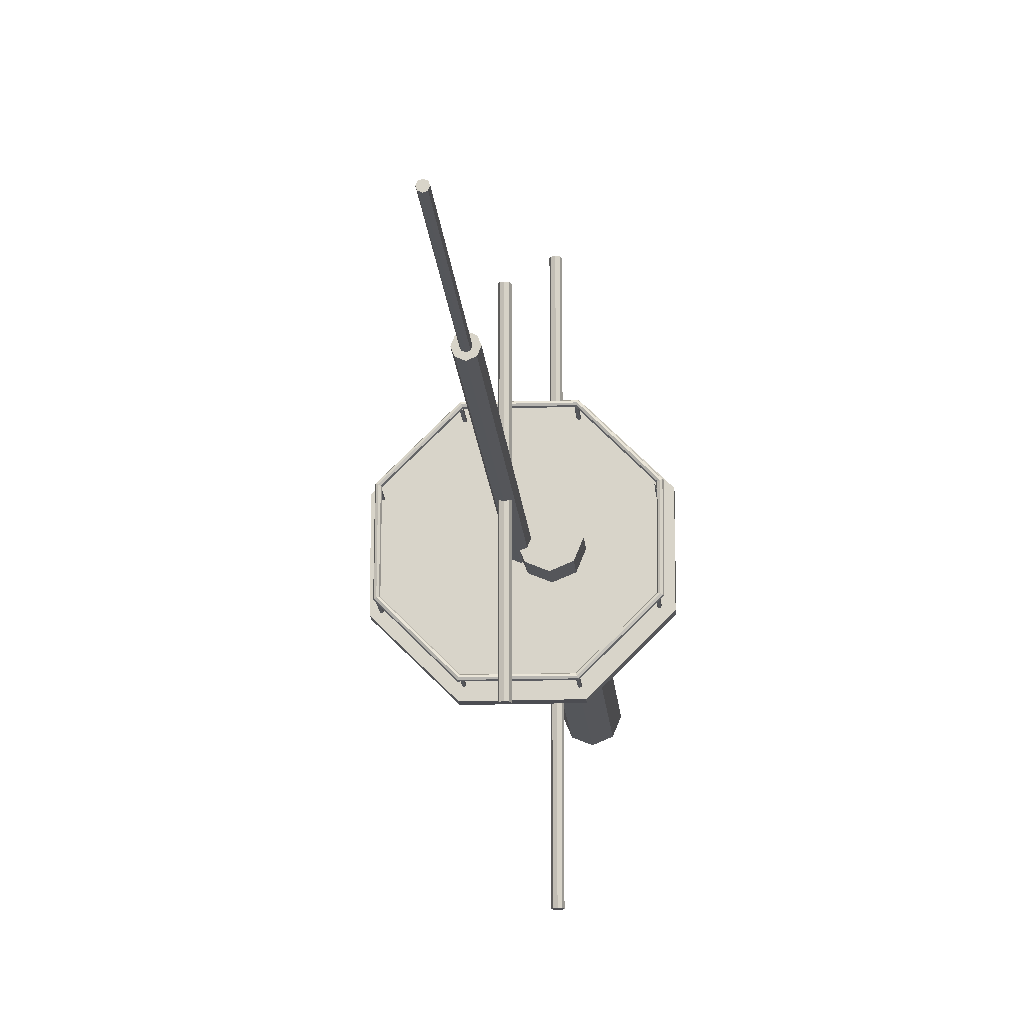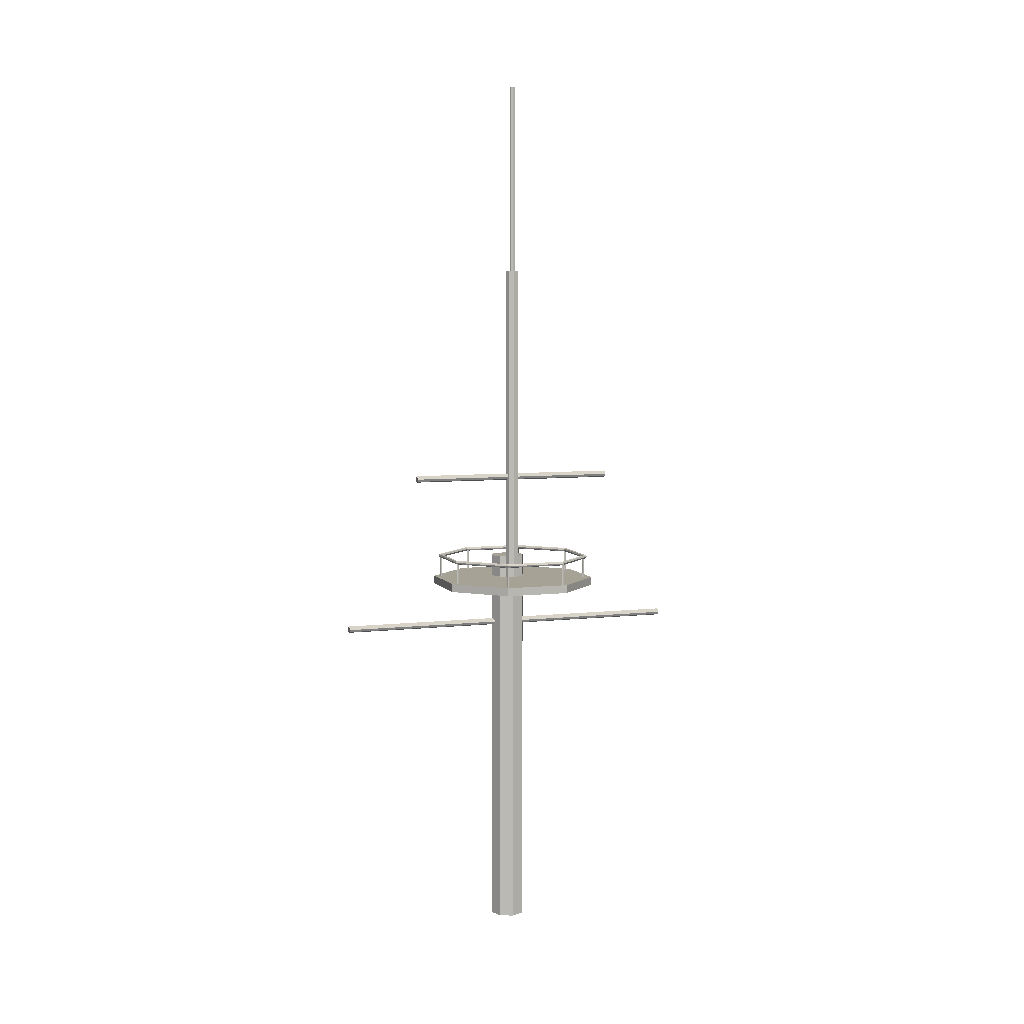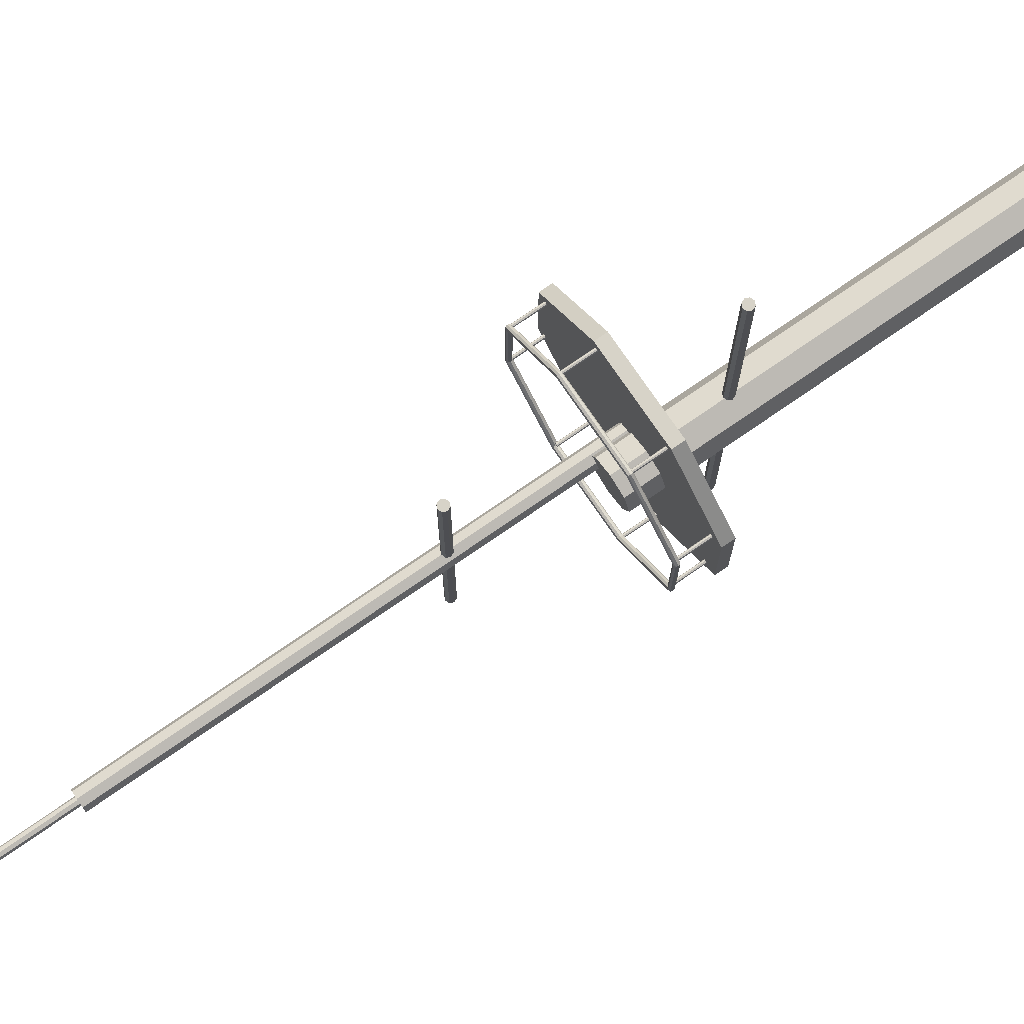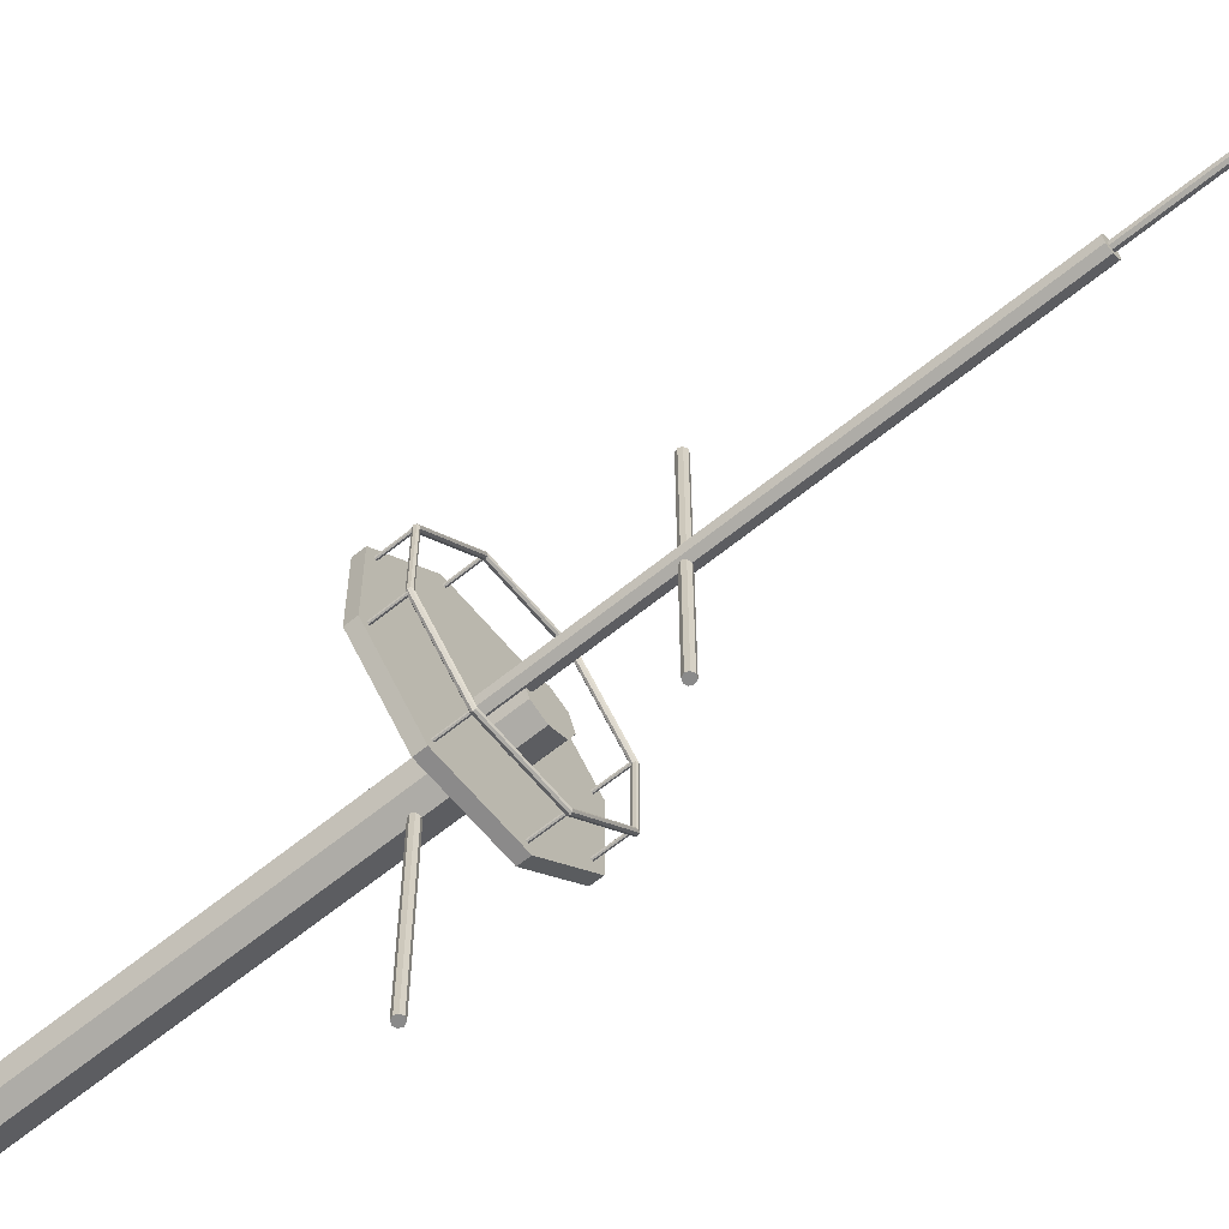
<metadata>
{"format":"obj","ext":"obj","renderer":"f3d","projection":"perspective","resolution":1024,"background":"white","views":[{"elev":-16.3,"azim":4.3,"up":"+Y"},{"elev":6.3,"azim":-109.2,"up":"+Z"},{"elev":77.1,"azim":55.5,"up":"+Y"},{"elev":-63.6,"azim":-50.6,"up":"+Y"}]}
</metadata>
<code>
o Cylinder.013_Cylinder.015
v 5.68 0.2697 18.04
v 5.812 0.2697 18.1
v 5.867 0.2697 18.23
v 5.812 0.2697 18.36
v 5.68 0.2697 18.42
v 5.548 0.2697 18.36
v 5.493 0.2697 18.23
v 5.548 0.2697 18.1
v 5.68 19.89 18.04
v 5.812 19.89 18.1
v 5.867 19.89 18.23
v 5.812 19.89 18.36
v 5.68 19.89 18.42
v 5.548 19.89 18.36
v 5.493 19.89 18.23
v 5.548 19.89 18.1
v 5.68 0.2697 18.23
v 5.68 19.89 18.23
f 17 1 2
f 18 10 9
f 17 2 3
f 18 11 10
f 17 3 4
f 18 12 11
f 17 4 5
f 18 13 12
f 17 5 6
f 18 14 13
f 17 6 7
f 18 15 14
f 17 7 8
f 18 16 15
f 8 1 17
f 18 9 16
f 1 9 10 2
f 2 10 11 3
f 3 11 12 4
f 4 12 13 5
f 5 13 14 6
f 6 14 15 7
f 7 15 16 8
f 9 1 8 16
o Cylinder.012_Cylinder.014
v 0.8794 11.77 20.78
v 0.9248 11.75 20.78
v 0.9436 11.7 20.78
v 0.9248 11.66 20.78
v 0.8794 11.64 20.78
v 0.834 11.66 20.78
v 0.8151 11.7 20.78
v 0.834 11.75 20.78
v 0.8794 11.77 22.22
v 0.9248 11.75 22.22
v 0.9436 11.7 22.22
v 0.9248 11.66 22.22
v 0.8794 11.64 22.22
v 0.834 11.66 22.22
v 0.8151 11.7 22.22
v 0.834 11.75 22.22
v 0.8794 11.7 20.78
v 0.8794 11.7 22.22
f 35 19 20
f 36 28 27
f 35 20 21
f 36 29 28
f 35 21 22
f 36 30 29
f 35 22 23
f 36 31 30
f 35 23 24
f 36 32 31
f 35 24 25
f 36 33 32
f 35 25 26
f 36 34 33
f 26 19 35
f 36 27 34
f 19 27 28 20
f 20 28 29 21
f 21 29 30 22
f 22 30 31 23
f 23 31 32 24
f 24 32 33 25
f 25 33 34 26
f 27 19 26 34
o Cylinder.011_Cylinder.013
v 0.8794 8.427 20.78
v 0.9248 8.408 20.78
v 0.9436 8.363 20.78
v 0.9248 8.317 20.78
v 0.8794 8.298 20.78
v 0.834 8.317 20.78
v 0.8151 8.363 20.78
v 0.834 8.408 20.78
v 0.8794 8.427 22.22
v 0.9248 8.408 22.22
v 0.9436 8.363 22.22
v 0.9248 8.317 22.22
v 0.8794 8.298 22.22
v 0.834 8.317 22.22
v 0.8151 8.363 22.22
v 0.834 8.408 22.22
v 0.8794 8.363 20.78
v 0.8794 8.363 22.22
f 53 37 38
f 54 46 45
f 53 38 39
f 54 47 46
f 53 39 40
f 54 48 47
f 53 40 41
f 54 49 48
f 53 41 42
f 54 50 49
f 53 42 43
f 54 51 50
f 53 43 44
f 54 52 51
f 44 37 53
f 54 45 52
f 37 45 46 38
f 38 46 47 39
f 39 47 48 40
f 40 48 49 41
f 41 49 50 42
f 42 50 51 43
f 43 51 52 44
f 45 37 44 52
o Cylinder.010_Cylinder.012
v 3.231 6.244 20.77
v 3.276 6.225 20.77
v 3.295 6.18 20.77
v 3.276 6.135 20.77
v 3.231 6.116 20.77
v 3.185 6.135 20.77
v 3.166 6.18 20.77
v 3.185 6.225 20.77
v 3.231 6.244 22.22
v 3.276 6.225 22.22
v 3.295 6.18 22.22
v 3.276 6.135 22.22
v 3.231 6.116 22.22
v 3.185 6.135 22.22
v 3.166 6.18 22.22
v 3.185 6.225 22.22
v 3.231 6.18 20.77
v 3.231 6.18 22.22
f 71 55 56
f 72 64 63
f 71 56 57
f 72 65 64
f 71 57 58
f 72 66 65
f 71 58 59
f 72 67 66
f 71 59 60
f 72 68 67
f 71 60 61
f 72 69 68
f 71 61 62
f 72 70 69
f 62 55 71
f 72 63 70
f 55 63 64 56
f 56 64 65 57
f 57 65 66 58
f 58 66 67 59
f 59 67 68 60
f 60 68 69 61
f 61 69 70 62
f 63 55 62 70
o Cylinder.009_Cylinder.011
v 6.491 6.159 20.76
v 6.536 6.14 20.76
v 6.555 6.095 20.76
v 6.536 6.05 20.76
v 6.491 6.031 20.76
v 6.445 6.05 20.76
v 6.426 6.095 20.76
v 6.445 6.14 20.76
v 6.491 6.159 22.2
v 6.536 6.14 22.2
v 6.555 6.095 22.2
v 6.536 6.05 22.2
v 6.491 6.031 22.2
v 6.445 6.05 22.2
v 6.426 6.095 22.2
v 6.445 6.14 22.2
v 6.491 6.095 20.76
v 6.491 6.095 22.2
f 89 73 74
f 90 82 81
f 89 74 75
f 90 83 82
f 89 75 76
f 90 84 83
f 89 76 77
f 90 85 84
f 89 77 78
f 90 86 85
f 89 78 79
f 90 87 86
f 89 79 80
f 90 88 87
f 80 73 89
f 90 81 88
f 73 81 82 74
f 74 82 83 75
f 75 83 84 76
f 76 84 85 77
f 77 85 86 78
f 78 86 87 79
f 79 87 88 80
f 81 73 80 88
o Cylinder.008_Cylinder.010
v 8.753 8.426 20.75
v 8.798 8.407 20.75
v 8.817 8.362 20.75
v 8.798 8.317 20.75
v 8.753 8.298 20.75
v 8.707 8.317 20.75
v 8.688 8.362 20.75
v 8.707 8.407 20.75
v 8.753 8.426 22.19
v 8.798 8.407 22.19
v 8.817 8.362 22.19
v 8.798 8.317 22.19
v 8.753 8.298 22.19
v 8.707 8.317 22.19
v 8.688 8.362 22.19
v 8.707 8.407 22.19
v 8.753 8.362 20.75
v 8.753 8.362 22.19
f 107 91 92
f 108 100 99
f 107 92 93
f 108 101 100
f 107 93 94
f 108 102 101
f 107 94 95
f 108 103 102
f 107 95 96
f 108 104 103
f 107 96 97
f 108 105 104
f 107 97 98
f 108 106 105
f 98 91 107
f 108 99 106
f 91 99 100 92
f 92 100 101 93
f 93 101 102 94
f 94 102 103 95
f 95 103 104 96
f 96 104 105 97
f 97 105 106 98
f 99 91 98 106
o Cylinder.007_Cylinder.009
v 8.753 11.67 20.75
v 8.798 11.65 20.75
v 8.817 11.61 20.75
v 8.798 11.56 20.75
v 8.753 11.54 20.75
v 8.707 11.56 20.75
v 8.688 11.61 20.75
v 8.707 11.65 20.75
v 8.753 11.67 22.19
v 8.798 11.65 22.19
v 8.817 11.61 22.19
v 8.798 11.56 22.19
v 8.753 11.54 22.19
v 8.707 11.56 22.19
v 8.688 11.61 22.19
v 8.707 11.65 22.19
v 8.753 11.61 20.75
v 8.753 11.61 22.19
f 125 109 110
f 126 118 117
f 125 110 111
f 126 119 118
f 125 111 112
f 126 120 119
f 125 112 113
f 126 121 120
f 125 113 114
f 126 122 121
f 125 114 115
f 126 123 122
f 125 115 116
f 126 124 123
f 116 109 125
f 126 117 124
f 109 117 118 110
f 110 118 119 111
f 111 119 120 112
f 112 120 121 113
f 113 121 122 114
f 114 122 123 115
f 115 123 124 116
f 117 109 116 124
o Cylinder.006_Cylinder.007
v 6.501 14.05 20.72
v 6.546 14.03 20.72
v 6.565 13.98 20.72
v 6.546 13.94 20.72
v 6.501 13.92 20.72
v 6.456 13.94 20.72
v 6.437 13.98 20.72
v 6.456 14.03 20.72
v 6.501 14.05 22.16
v 6.546 14.03 22.16
v 6.565 13.98 22.16
v 6.546 13.94 22.16
v 6.501 13.92 22.16
v 6.456 13.94 22.16
v 6.437 13.98 22.16
v 6.456 14.03 22.16
v 6.501 13.98 20.72
v 6.501 13.98 22.16
f 143 127 128
f 144 136 135
f 143 128 129
f 144 137 136
f 143 129 130
f 144 138 137
f 143 130 131
f 144 139 138
f 143 131 132
f 144 140 139
f 143 132 133
f 144 141 140
f 143 133 134
f 144 142 141
f 134 127 143
f 144 135 142
f 127 135 136 128
f 128 136 137 129
f 129 137 138 130
f 130 138 139 131
f 131 139 140 132
f 132 140 141 133
f 133 141 142 134
f 135 127 134 142
o Cylinder.005_Cylinder.006
v 3.224 14.05 20.72
v 3.269 14.03 20.72
v 3.288 13.98 20.72
v 3.269 13.94 20.72
v 3.224 13.92 20.72
v 3.179 13.94 20.72
v 3.16 13.98 20.72
v 3.179 14.03 20.72
v 3.224 14.05 22.16
v 3.269 14.03 22.16
v 3.288 13.98 22.16
v 3.269 13.94 22.16
v 3.224 13.92 22.16
v 3.179 13.94 22.16
v 3.16 13.98 22.16
v 3.179 14.03 22.16
v 3.224 13.98 20.72
v 3.224 13.98 22.16
f 161 145 146
f 162 154 153
f 161 146 147
f 162 155 154
f 161 147 148
f 162 156 155
f 161 148 149
f 162 157 156
f 161 149 150
f 162 158 157
f 161 150 151
f 162 159 158
f 161 151 152
f 162 160 159
f 152 145 161
f 162 153 160
f 145 153 154 146
f 146 154 155 147
f 147 155 156 148
f 148 156 157 149
f 149 157 158 150
f 150 158 159 151
f 151 159 160 152
f 153 145 152 160
o Torus
v 8.932 8.327 22.24
v 8.902 8.339 22.32
v 8.832 8.369 22.35
v 8.761 8.399 22.32
v 8.731 8.412 22.24
v 8.761 8.399 22.16
v 8.832 8.369 22.13
v 8.902 8.339 22.16
v 8.952 11.71 22.24
v 8.922 11.7 22.32
v 8.851 11.67 22.35
v 8.78 11.64 22.32
v 8.75 11.63 22.24
v 8.78 11.64 22.16
v 8.851 11.67 22.13
v 8.922 11.7 22.16
v 6.575 14.11 22.24
v 6.563 14.08 22.32
v 6.533 14.01 22.35
v 6.503 13.94 22.32
v 6.491 13.91 22.24
v 6.503 13.94 22.16
v 6.533 14.01 22.13
v 6.563 14.08 22.16
v 3.194 14.13 22.24
v 3.206 14.1 22.32
v 3.235 14.03 22.35
v 3.264 13.96 22.32
v 3.276 13.93 22.24
v 3.264 13.96 22.16
v 3.235 14.03 22.13
v 3.206 14.1 22.16
v 0.7889 11.76 22.24
v 0.8183 11.74 22.32
v 0.8891 11.71 22.35
v 0.9599 11.68 22.32
v 0.9893 11.67 22.24
v 0.9599 11.68 22.16
v 0.8891 11.71 22.13
v 0.8183 11.74 22.16
v 0.7689 8.375 22.24
v 0.7984 8.387 22.32
v 0.8696 8.416 22.35
v 0.9408 8.445 22.32
v 0.9702 8.457 22.24
v 0.9408 8.445 22.16
v 0.8696 8.416 22.13
v 0.7984 8.387 22.16
v 3.146 5.97 22.24
v 3.158 6 22.32
v 3.188 6.071 22.35
v 3.218 6.141 22.32
v 3.23 6.171 22.24
v 3.218 6.141 22.16
v 3.188 6.071 22.13
v 3.158 6 22.16
v 6.527 5.95 22.24
v 6.515 5.98 22.32
v 6.486 6.051 22.35
v 6.457 6.122 22.32
v 6.445 6.152 22.24
v 6.457 6.122 22.16
v 6.486 6.051 22.13
v 6.515 5.98 22.16
f 163 171 172 164
f 164 172 173 165
f 165 173 174 166
f 166 174 175 167
f 167 175 176 168
f 168 176 177 169
f 169 177 178 170
f 163 170 178 171
f 171 179 180 172
f 172 180 181 173
f 173 181 182 174
f 174 182 183 175
f 175 183 184 176
f 176 184 185 177
f 177 185 186 178
f 178 186 179 171
f 179 187 188 180
f 180 188 189 181
f 181 189 190 182
f 182 190 191 183
f 183 191 192 184
f 184 192 193 185
f 185 193 194 186
f 186 194 187 179
f 187 195 196 188
f 188 196 197 189
f 189 197 198 190
f 190 198 199 191
f 191 199 200 192
f 192 200 201 193
f 193 201 202 194
f 194 202 195 187
f 195 203 204 196
f 196 204 205 197
f 197 205 206 198
f 198 206 207 199
f 199 207 208 200
f 200 208 209 201
f 201 209 210 202
f 202 210 203 195
f 203 211 212 204
f 204 212 213 205
f 205 213 214 206
f 206 214 215 207
f 207 215 216 208
f 208 216 217 209
f 209 217 218 210
f 210 218 211 203
f 211 219 220 212
f 212 220 221 213
f 213 221 222 214
f 214 222 223 215
f 215 223 224 216
f 216 224 225 217
f 217 225 226 218
f 218 226 219 211
f 219 163 164 220
f 220 164 165 221
f 221 165 166 222
f 222 166 167 223
f 223 167 168 224
f 224 168 169 225
f 225 169 170 226
f 163 219 226 170
o Cylinder.004_Cylinder.005
v 4.835 4.2 26.82
v 4.967 4.2 26.87
v 5.021 4.2 27
v 4.967 4.2 27.13
v 4.835 4.2 27.19
v 4.703 4.2 27.13
v 4.648 4.2 27
v 4.703 4.2 26.87
v 4.835 15.96 26.82
v 4.967 15.96 26.87
v 5.021 15.96 27
v 4.967 15.96 27.13
v 4.835 15.96 27.19
v 4.703 15.96 27.13
v 4.648 15.96 27
v 4.703 15.96 26.87
v 4.835 4.2 27
v 4.835 15.96 27
f 243 227 228
f 244 236 235
f 243 228 229
f 244 237 236
f 243 229 230
f 244 238 237
f 243 230 231
f 244 239 238
f 243 231 232
f 244 240 239
f 243 232 233
f 244 241 240
f 243 233 234
f 244 242 241
f 234 227 243
f 244 235 242
f 227 235 236 228
f 228 236 237 229
f 229 237 238 230
f 230 238 239 231
f 231 239 240 232
f 232 240 241 233
f 233 241 242 234
f 235 227 234 242
o Cylinder.003_Cylinder.004
v 4.835 10.24 32.16
v 4.947 10.19 32.16
v 4.994 10.08 32.16
v 4.947 9.965 32.16
v 4.835 9.919 32.16
v 4.722 9.965 32.16
v 4.675 10.08 32.16
v 4.722 10.19 32.16
v 4.835 10.24 49.6
v 4.947 10.19 49.6
v 4.994 10.08 49.6
v 4.947 9.965 49.6
v 4.835 9.919 49.6
v 4.722 9.965 49.6
v 4.675 10.08 49.6
v 4.722 10.19 49.6
v 4.835 10.08 32.16
v 4.835 10.08 49.6
f 261 245 246
f 262 254 253
f 261 246 247
f 262 255 254
f 261 247 248
f 262 256 255
f 261 248 249
f 262 257 256
f 261 249 250
f 262 258 257
f 261 250 251
f 262 259 258
f 261 251 252
f 262 260 259
f 252 245 261
f 262 253 260
f 245 253 254 246
f 246 254 255 247
f 247 255 256 248
f 248 256 257 249
f 249 257 258 250
f 250 258 259 251
f 251 259 260 252
f 253 245 252 260
o Cylinder.002
v 4.835 10.45 20.64
v 5.1 10.34 20.64
v 5.21 10.08 20.64
v 5.1 9.812 20.64
v 4.835 9.702 20.64
v 4.569 9.812 20.64
v 4.459 10.08 20.64
v 4.569 10.34 20.64
v 4.835 10.45 39.04
v 5.1 10.34 39.04
v 5.21 10.08 39.04
v 5.1 9.812 39.04
v 4.835 9.702 39.04
v 4.569 9.812 39.04
v 4.459 10.08 39.04
v 4.569 10.34 39.04
v 4.835 10.08 20.64
v 4.835 10.08 39.04
f 279 263 264
f 280 272 271
f 279 264 265
f 280 273 272
f 279 265 266
f 280 274 273
f 279 266 267
f 280 275 274
f 279 267 268
f 280 276 275
f 279 268 269
f 280 277 276
f 279 269 270
f 280 278 277
f 270 263 279
f 280 271 278
f 263 271 272 264
f 264 272 273 265
f 265 273 274 266
f 266 274 275 267
f 267 275 276 268
f 268 276 277 269
f 269 277 278 270
f 271 263 270 278
o Cylinder.001
v 6.67 14.37 20.55
v 9.208 11.83 20.55
v 9.206 8.235 20.55
v 6.666 5.697 20.55
v 3.075 5.699 20.55
v 0.5376 8.239 20.55
v 0.5393 11.83 20.55
v 3.079 14.37 20.55
v 6.67 14.37 21.02
v 9.208 11.83 21.02
v 9.206 8.235 21.02
v 6.666 5.697 21.02
v 3.075 5.699 21.02
v 0.5376 8.239 21.02
v 0.5393 11.83 21.02
v 3.079 14.37 21.02
v 4.873 10.03 20.55
v 4.873 10.03 21.02
f 297 281 282
f 298 290 289
f 297 282 283
f 298 291 290
f 297 283 284
f 298 292 291
f 297 284 285
f 298 293 292
f 297 285 286
f 298 294 293
f 297 286 287
f 298 295 294
f 297 287 288
f 298 296 295
f 288 281 297
f 298 289 296
f 281 289 290 282
f 282 290 291 283
f 283 291 292 284
f 284 292 293 285
f 285 293 294 286
f 286 294 295 287
f 287 295 296 288
f 289 281 288 296
o Cylinder
v 5.722 11.05 0.1574
v 6.408 10.76 0.1574
v 6.692 10.08 0.1574
v 6.408 9.392 0.1574
v 5.722 9.108 0.1574
v 5.037 9.392 0.1574
v 4.753 10.08 0.1574
v 5.037 10.76 0.1574
v 5.722 11.05 22.22
v 6.408 10.76 22.22
v 6.692 10.08 22.22
v 6.408 9.392 22.22
v 5.722 9.108 22.22
v 5.037 9.392 22.22
v 4.753 10.08 22.22
v 5.037 10.76 22.22
v 5.722 10.08 0.1574
v 5.722 10.08 22.22
f 315 299 300
f 316 308 307
f 315 300 301
f 316 309 308
f 315 301 302
f 316 310 309
f 315 302 303
f 316 311 310
f 315 303 304
f 316 312 311
f 315 304 305
f 316 313 312
f 315 305 306
f 316 314 313
f 306 299 315
f 316 307 314
f 299 307 308 300
f 300 308 309 301
f 301 309 310 302
f 302 310 311 303
f 303 311 312 304
f 304 312 313 305
f 305 313 314 306
f 307 299 306 314

</code>
